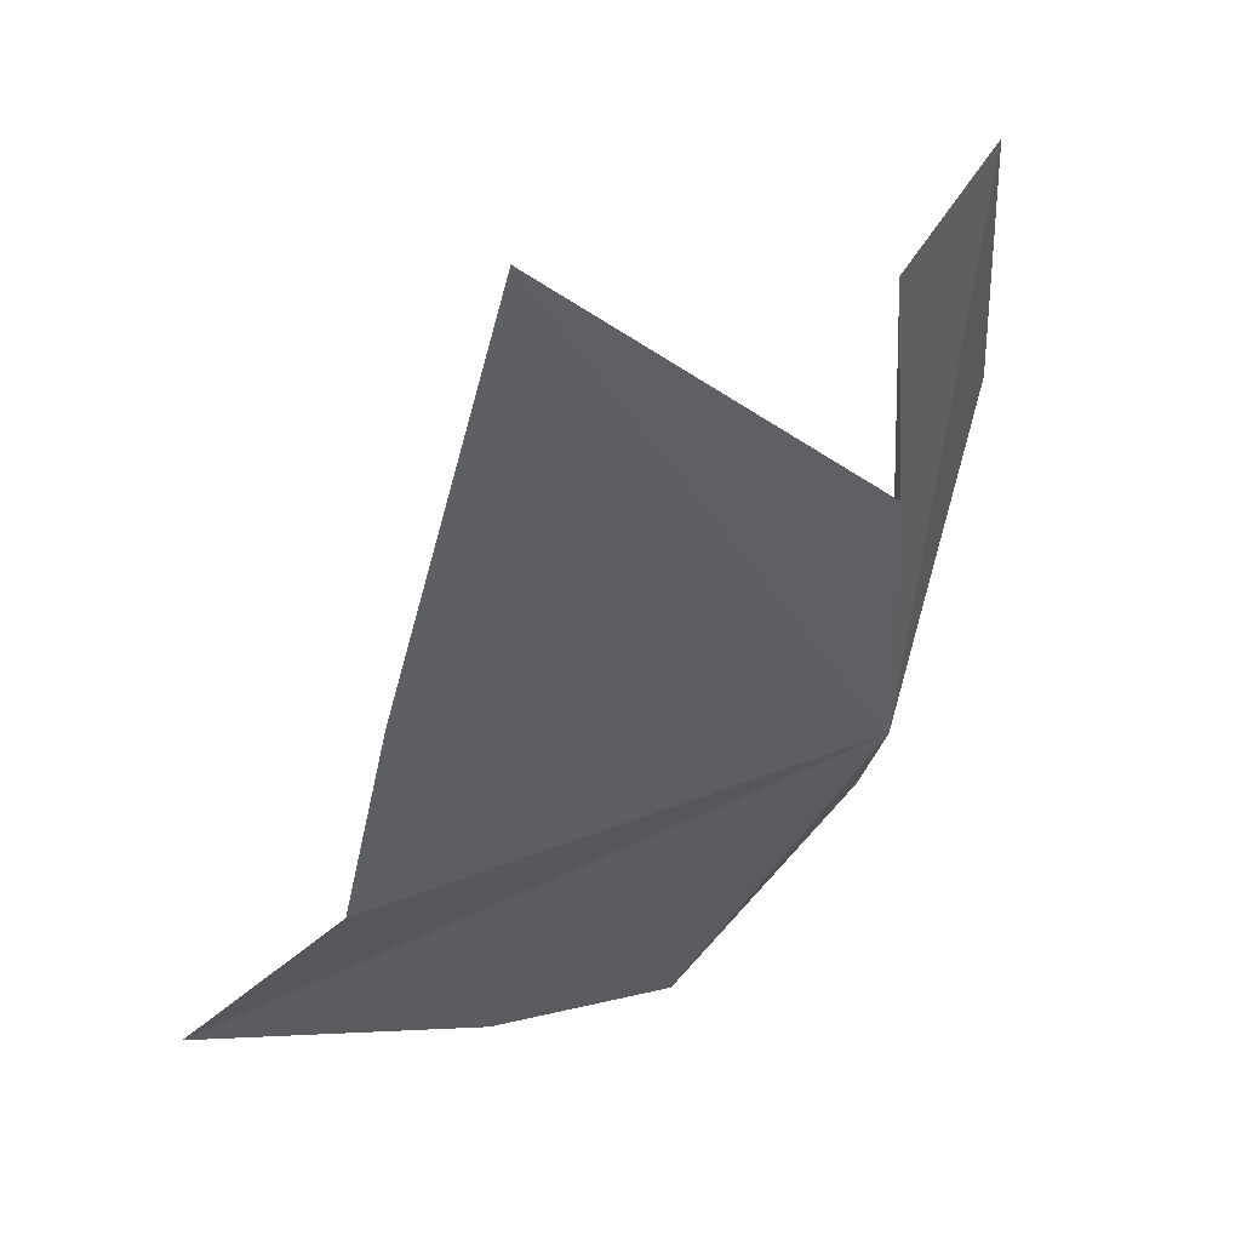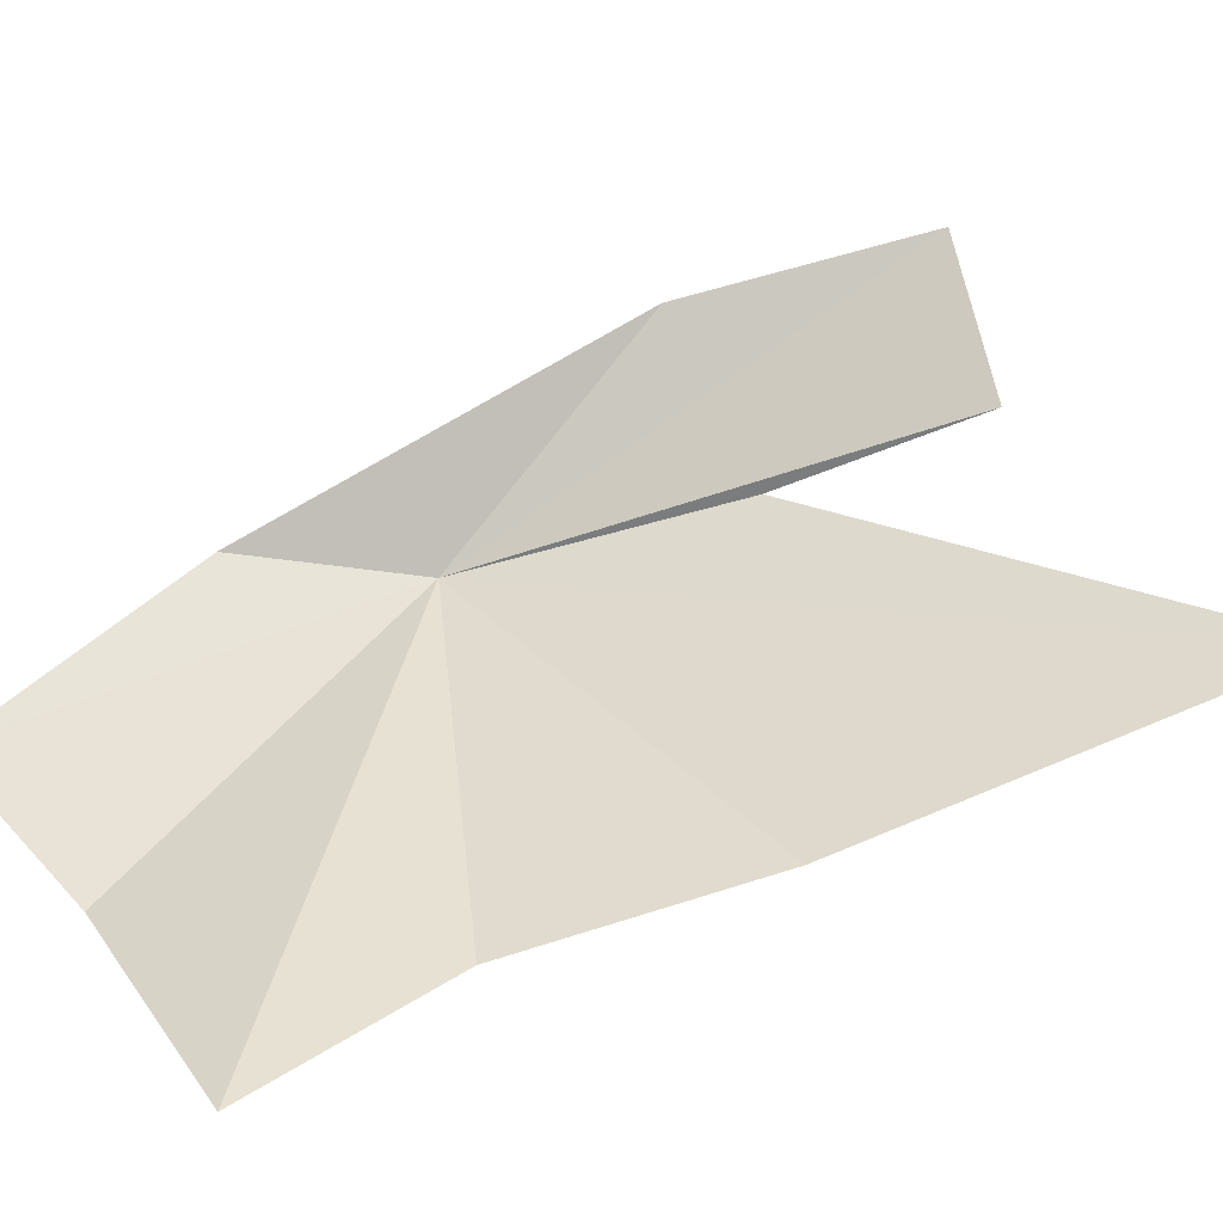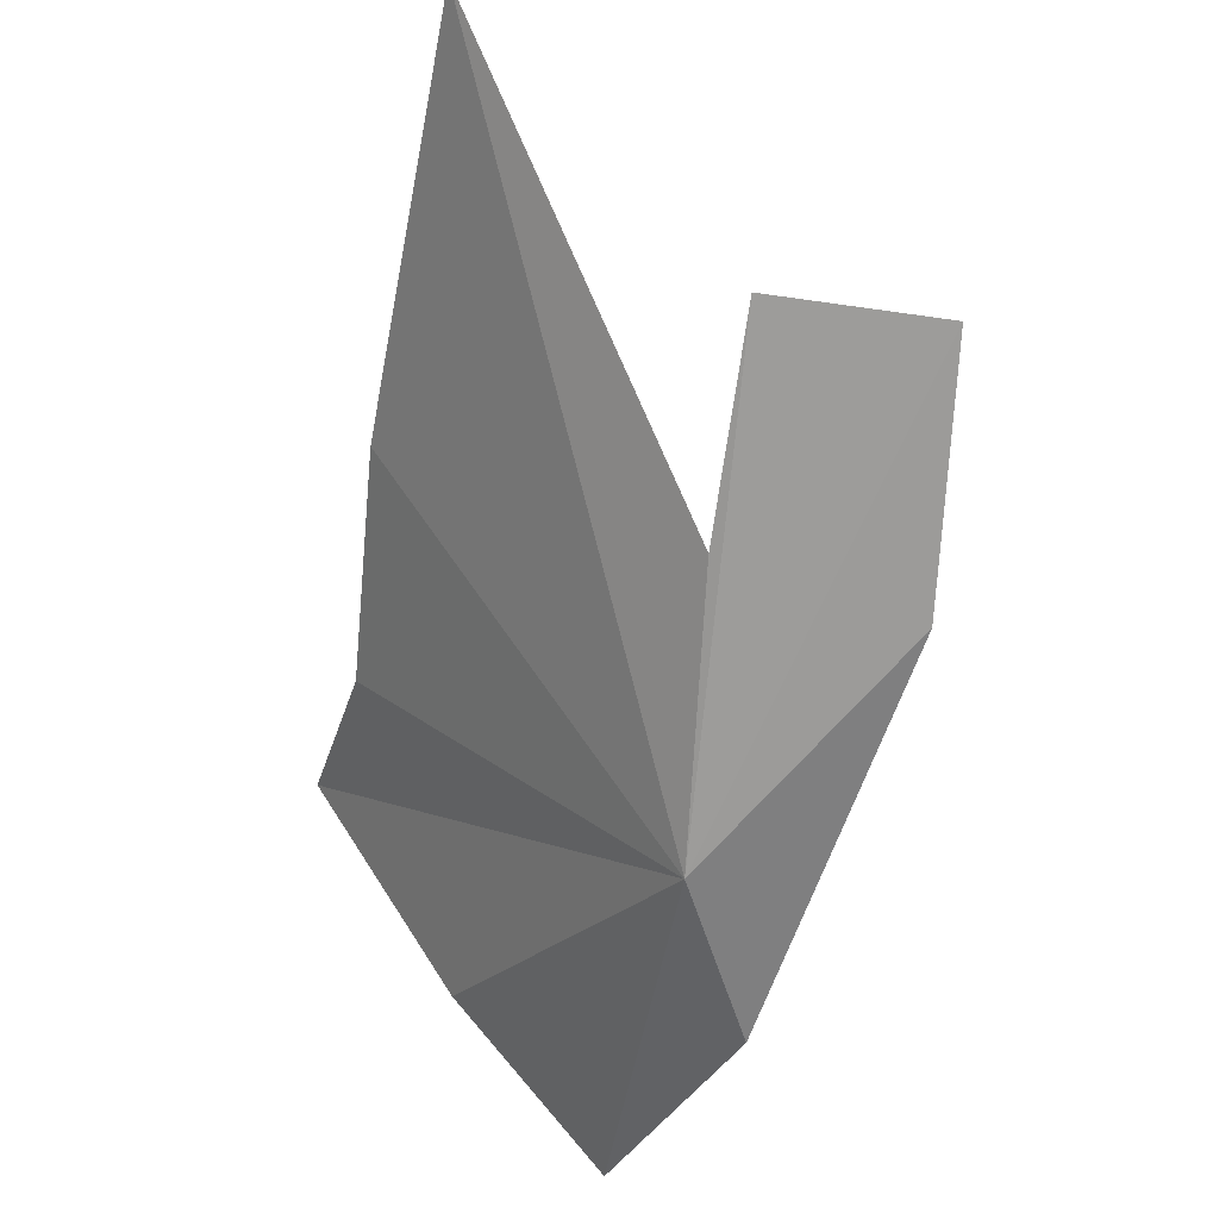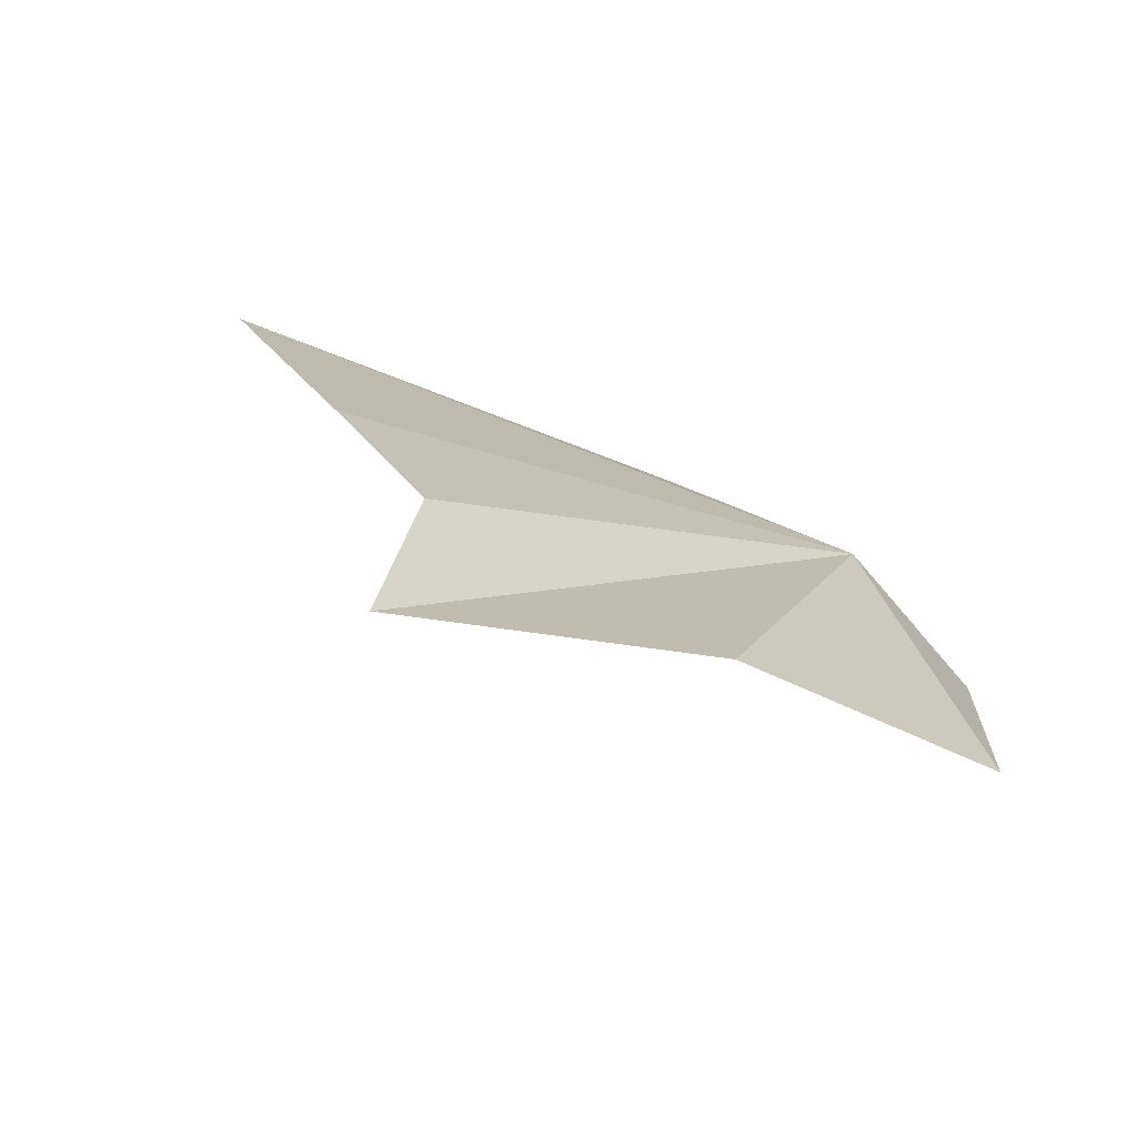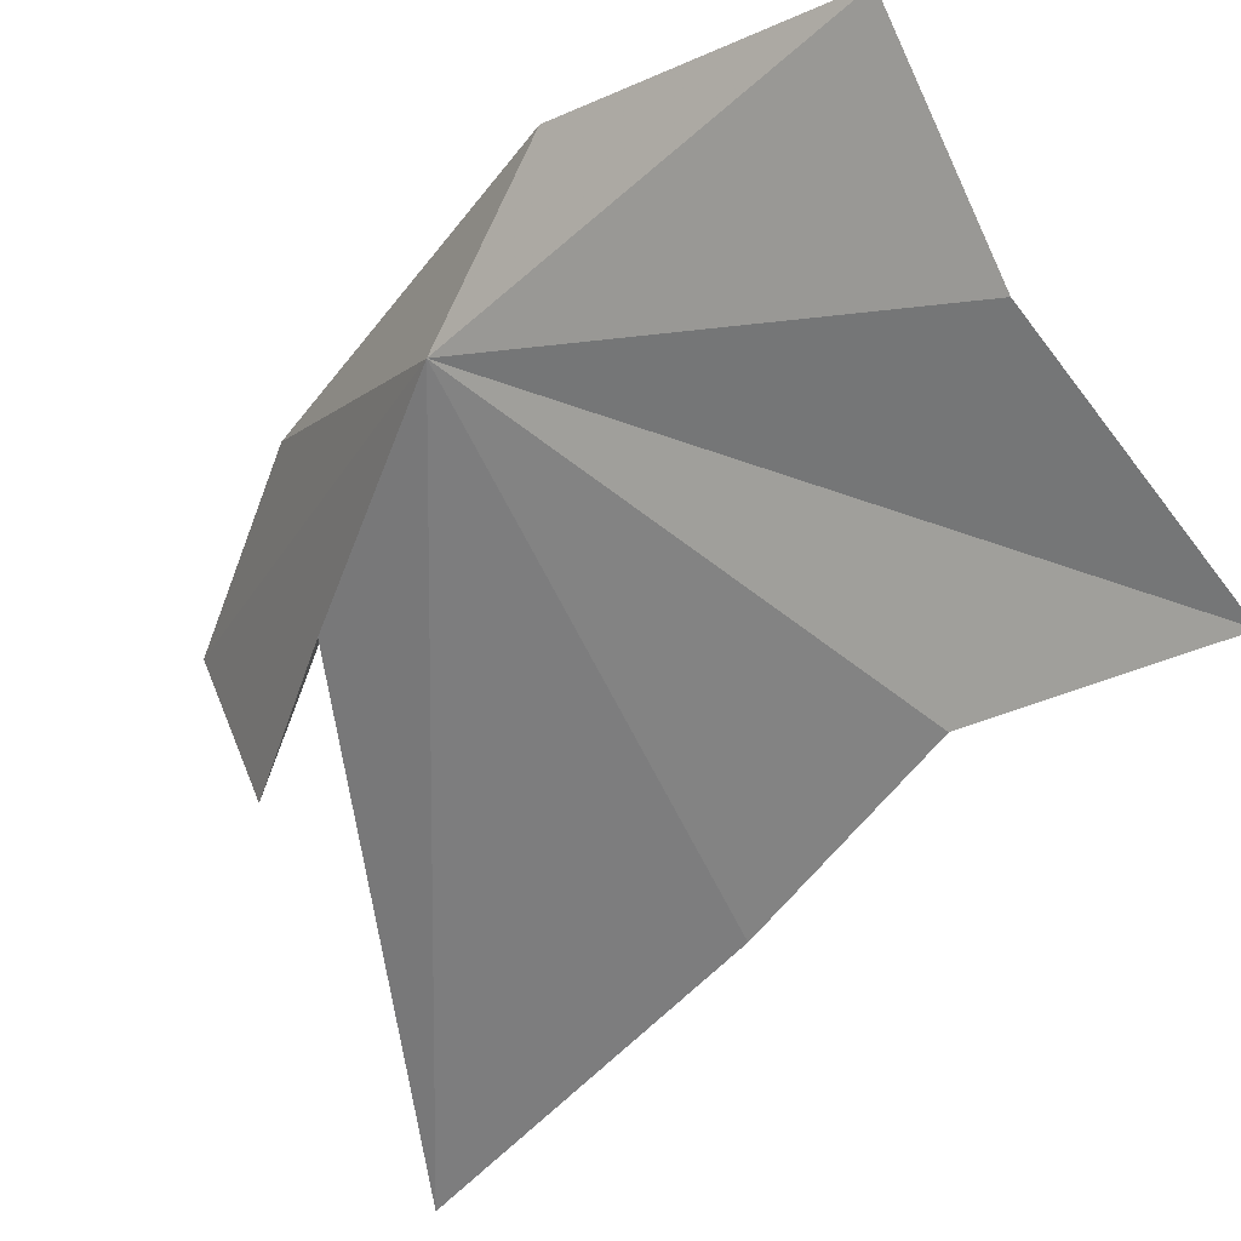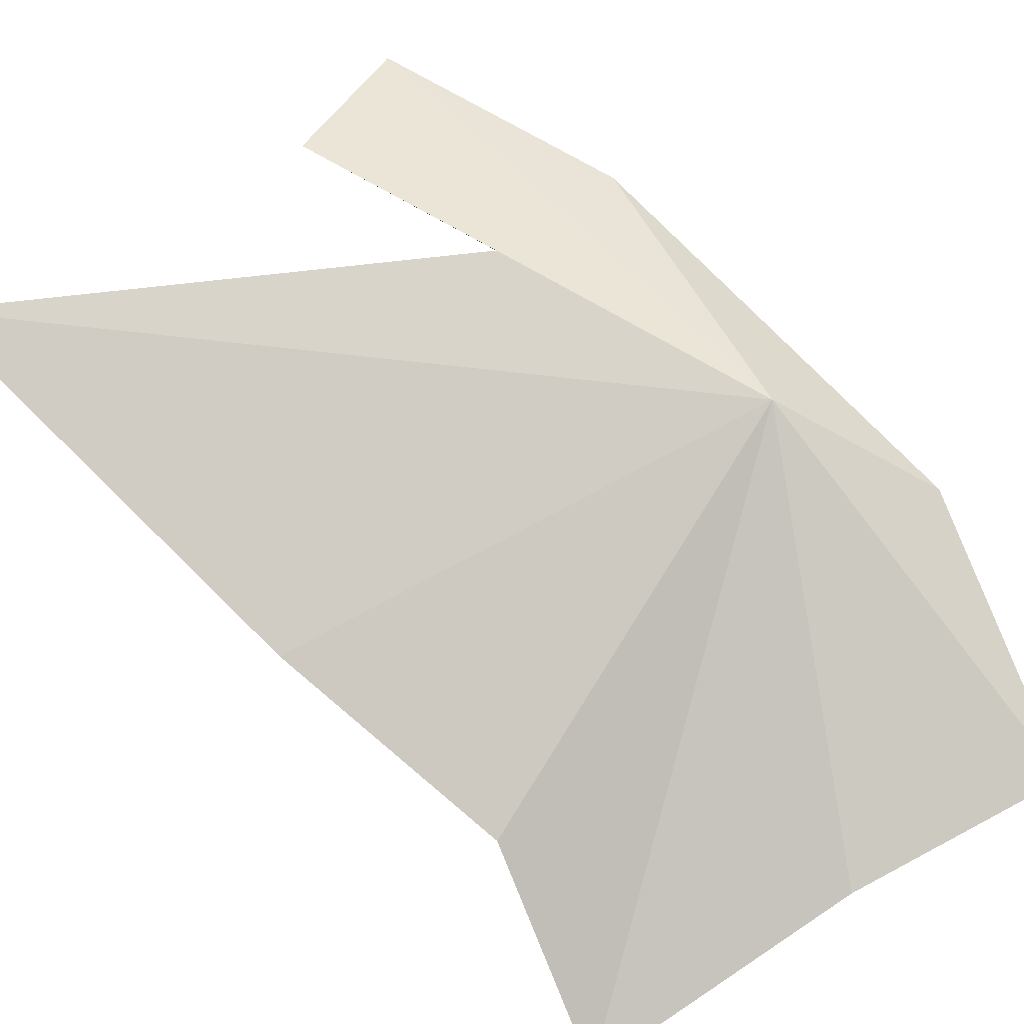
<metadata>
{"format":"obj","ext":"obj","renderer":"f3d","projection":"perspective","resolution":1024,"background":"white","views":[{"elev":-23.1,"azim":-32.5,"up":"+Y"},{"elev":16.3,"azim":-121.4,"up":"+Y"},{"elev":57.2,"azim":69.0,"up":"+Z"},{"elev":-53.9,"azim":-2.1,"up":"+Z"},{"elev":-66.3,"azim":124.7,"up":"+Y"},{"elev":-68.1,"azim":30.1,"up":"+Y"}]}
</metadata>
<code>
v -3.975 8.558 14.81
v -5.021 8.005 13.8
v -4.944 8.127 14.35
v -4.33 8.127 13.85
v -3.811 8.317 13.76
v -5.506 8.634 15.91
v -5.17 8.282 14.92
v -4.652 8.945 15.75
v -4.427 9.282 15.78
v -4.362 8.75 15.36
v -3.752 8.621 14.4
v -4.087 9.116 15.29
f 1 3 2
f 1 4 5
f 1 6 7
f 1 9 8
f 1 10 6
f 1 2 4
f 1 5 11
f 1 8 10
f 1 7 3
f 1 11 12
f 1 12 9

</code>
